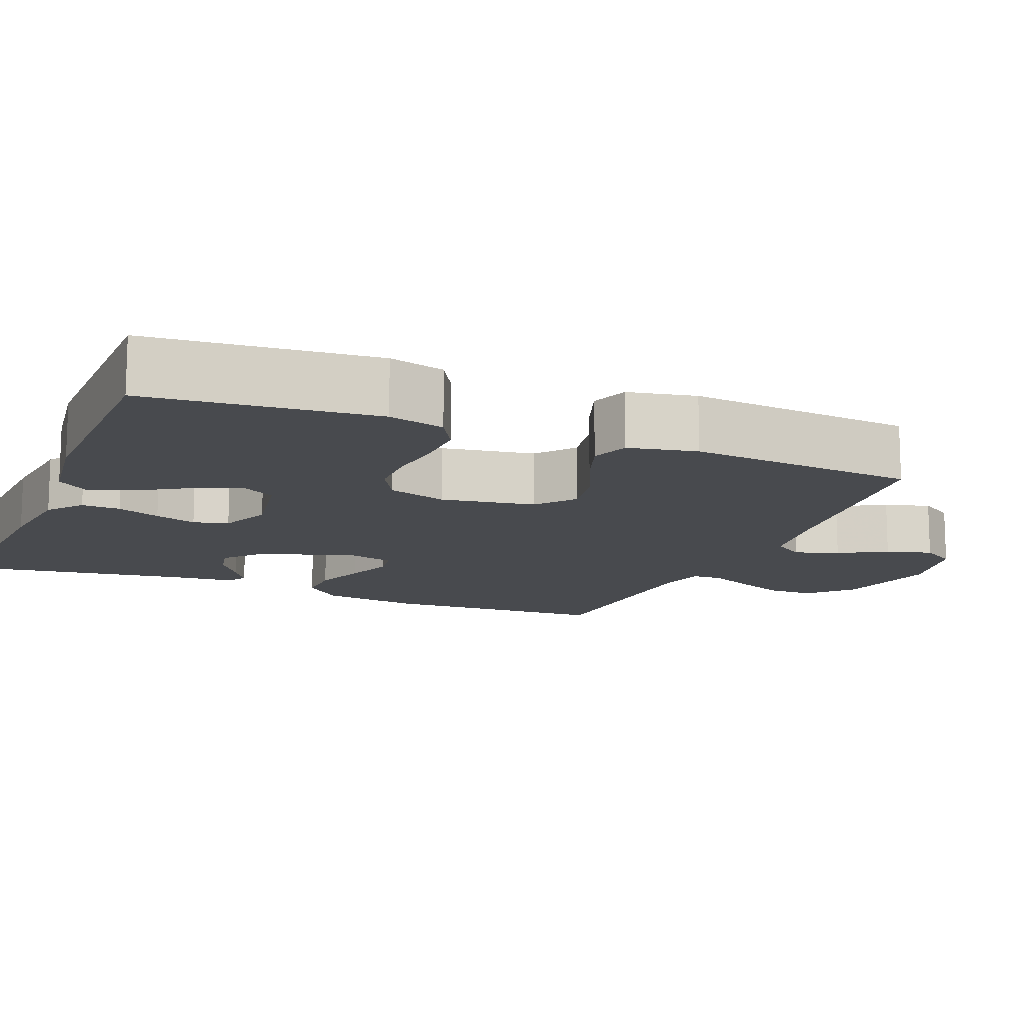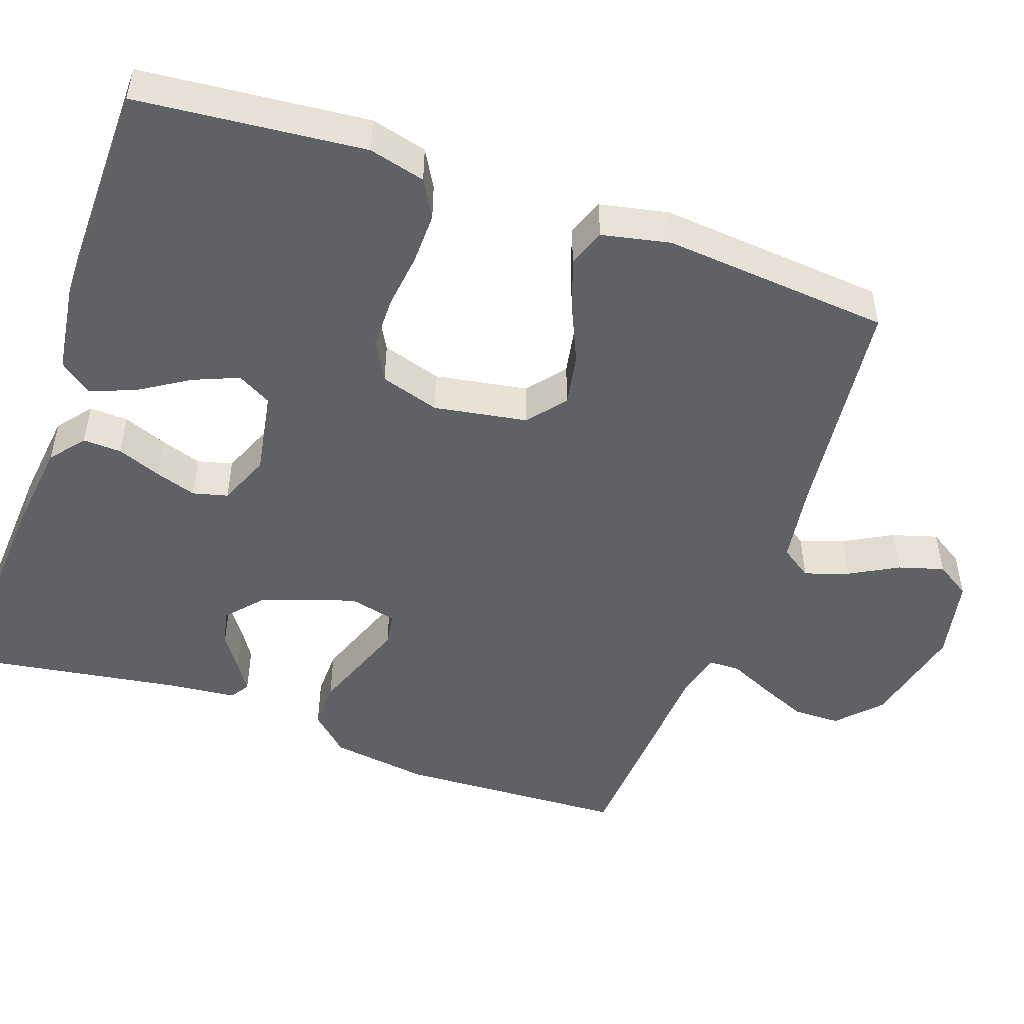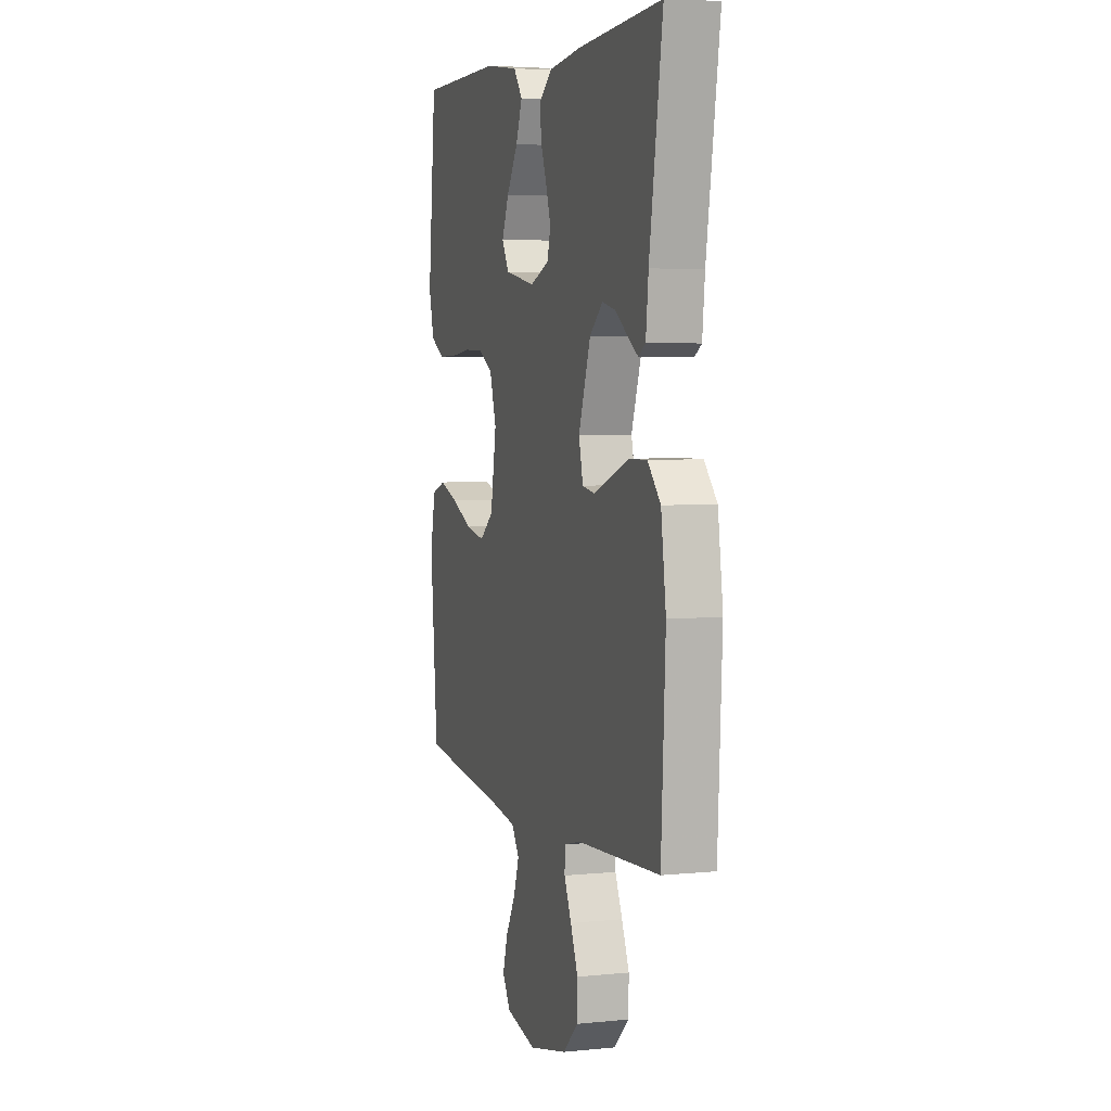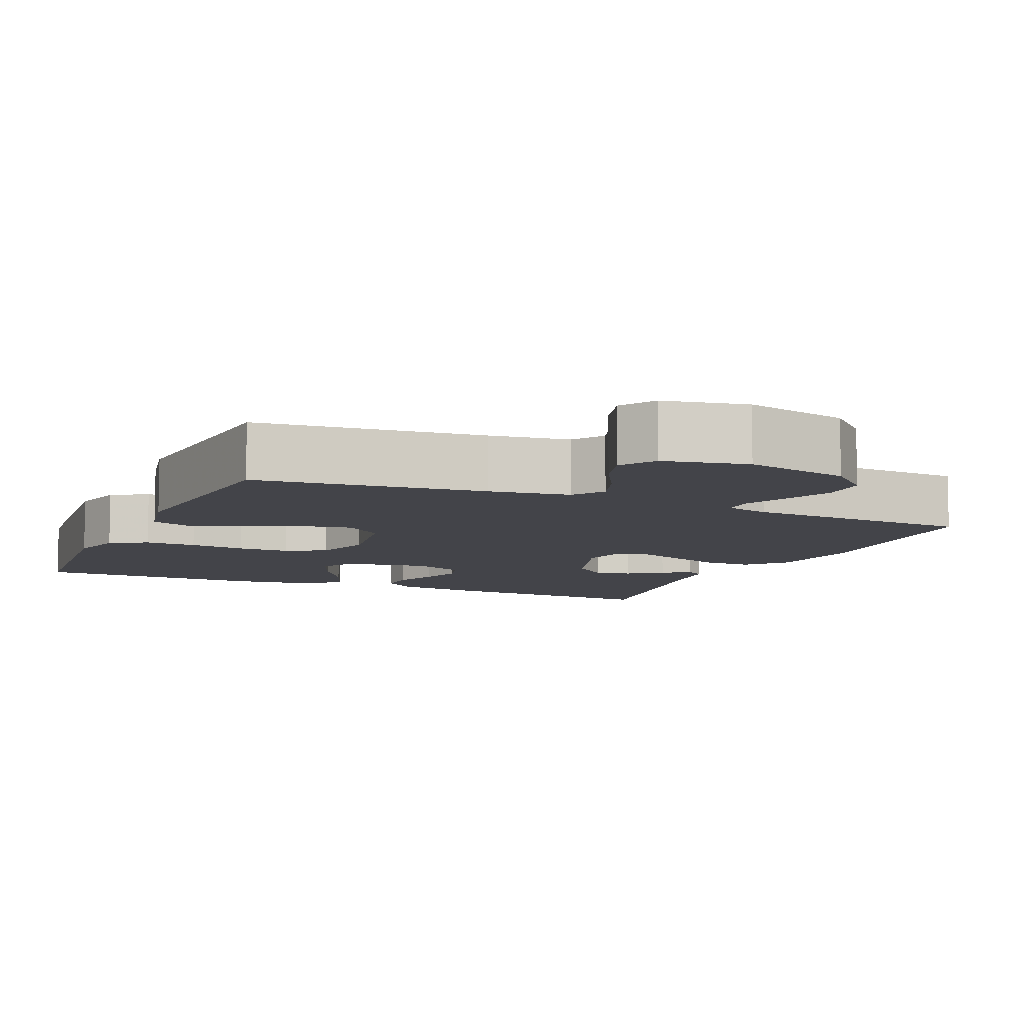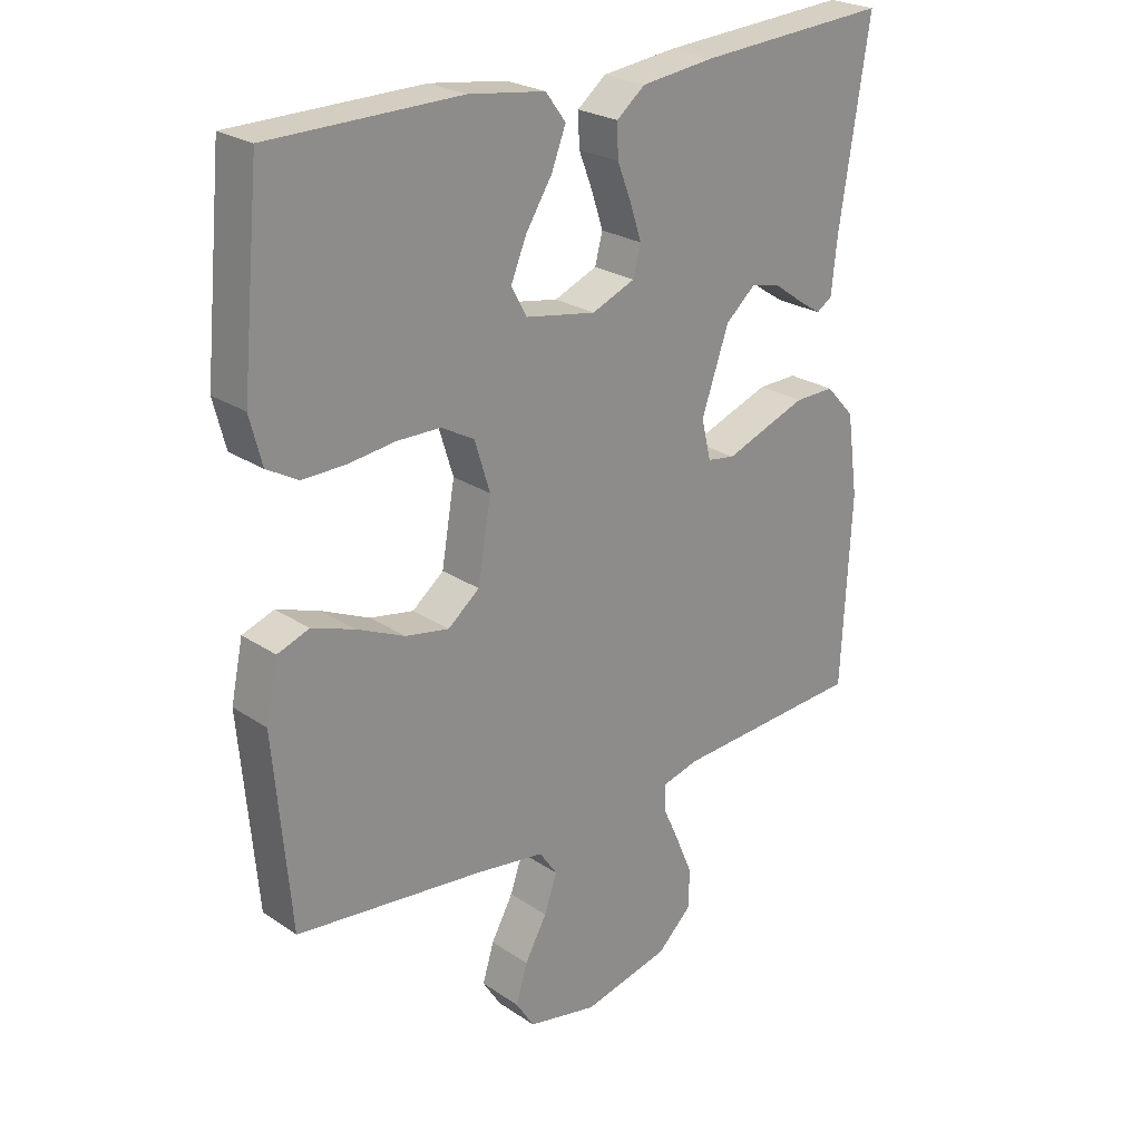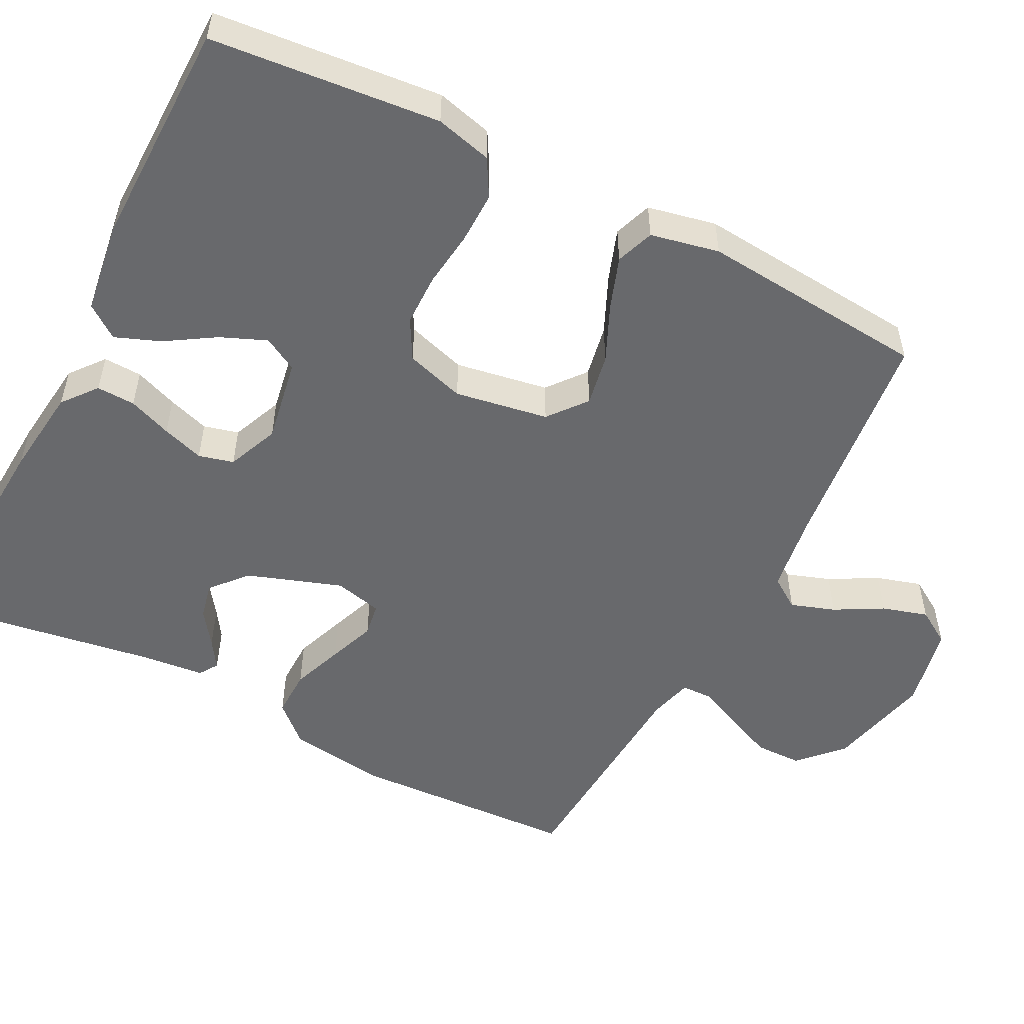
<metadata>
{"format":"obj","ext":"obj","renderer":"f3d","projection":"perspective","resolution":1024,"background":"white","views":[{"elev":-13.3,"azim":67.5,"up":"+Y"},{"elev":-49.4,"azim":70.5,"up":"+Y"},{"elev":4.7,"azim":-107.8,"up":"+Z"},{"elev":-8.4,"azim":156.3,"up":"+Y"},{"elev":24.7,"azim":137.4,"up":"+Z"},{"elev":-52.7,"azim":62.7,"up":"+Y"}]}
</metadata>
<code>
v 0.5 0.07 -0.5
v 0.2 0.07 -0.534
v 0.094 0.07 -0.55
v 0.066 0.07 -0.591
v 0.086 0.07 -0.649
v 0.121 0.07 -0.712
v 0.139 0.07 -0.772
v 0.11 0.07 -0.818
v 0 0.07 -0.841
v -0.138 0.07 -0.809
v -0.193 0.07 -0.757
v -0.194 0.07 -0.695
v -0.167 0.07 -0.631
v -0.141 0.07 -0.574
v -0.142 0.07 -0.533
v -0.2 0.07 -0.518
v -0.5 0.07 -0.5
v -0.515 0.07 -0.2
v -0.497 0.07 -0.071
v -0.451 0.07 -0.021
v -0.388 0.07 -0.022
v -0.32 0.07 -0.047
v -0.258 0.07 -0.07
v -0.214 0.07 -0.063
v -0.199 0.07 0
v -0.242 0.07 0.124
v -0.289 0.07 0.165
v -0.337 0.07 0.154
v -0.382 0.07 0.122
v -0.419 0.07 0.098
v -0.444 0.07 0.114
v -0.453 0.07 0.2
v -0.5 0.07 0.5
v -0.2 0.07 0.481
v -0.083 0.07 0.467
v -0.038 0.07 0.431
v -0.04 0.07 0.38
v -0.062 0.07 0.323
v -0.08 0.07 0.268
v -0.068 0.07 0.222
v 0 0.07 0.194
v 0.111 0.07 0.214
v 0.136 0.07 0.259
v 0.111 0.07 0.319
v 0.07 0.07 0.384
v 0.047 0.07 0.443
v 0.079 0.07 0.486
v 0.2 0.07 0.503
v 0.5 0.07 0.5
v 0.529 0.07 0.2
v 0.51 0.07 0.126
v 0.461 0.07 0.098
v 0.393 0.07 0.099
v 0.319 0.07 0.108
v 0.25 0.07 0.107
v 0.198 0.07 0.078
v 0.174 0.07 0
v 0.195 0.07 -0.123
v 0.245 0.07 -0.163
v 0.314 0.07 -0.15
v 0.389 0.07 -0.116
v 0.457 0.07 -0.092
v 0.507 0.07 -0.11
v 0.526 0.07 -0.2
v 0.5 0 -0.5
v 0.2 0 -0.534
v 0.094 0 -0.55
v 0.066 0 -0.591
v 0.086 0 -0.649
v 0.121 0 -0.712
v 0.139 0 -0.772
v 0.11 0 -0.818
v 0 0 -0.841
v -0.138 0 -0.809
v -0.193 0 -0.757
v -0.194 0 -0.695
v -0.167 0 -0.631
v -0.141 0 -0.574
v -0.142 0 -0.533
v -0.2 0 -0.518
v -0.5 0 -0.5
v -0.515 0 -0.2
v -0.497 0 -0.071
v -0.451 0 -0.021
v -0.388 0 -0.022
v -0.32 0 -0.047
v -0.258 0 -0.07
v -0.214 0 -0.063
v -0.199 0 0
v -0.242 0 0.124
v -0.289 0 0.165
v -0.337 0 0.154
v -0.382 0 0.122
v -0.419 0 0.098
v -0.444 0 0.114
v -0.453 0 0.2
v -0.5 0 0.5
v -0.2 0 0.481
v -0.083 0 0.467
v -0.038 0 0.431
v -0.04 0 0.38
v -0.062 0 0.323
v -0.08 0 0.268
v -0.068 0 0.222
v 0 0 0.194
v 0.111 0 0.214
v 0.136 0 0.259
v 0.111 0 0.319
v 0.07 0 0.384
v 0.047 0 0.443
v 0.079 0 0.486
v 0.2 0 0.503
v 0.5 0 0.5
v 0.529 0 0.2
v 0.51 0 0.126
v 0.461 0 0.098
v 0.393 0 0.099
v 0.319 0 0.108
v 0.25 0 0.107
v 0.198 0 0.078
v 0.174 0 0
v 0.195 0 -0.123
v 0.245 0 -0.163
v 0.314 0 -0.15
v 0.389 0 -0.116
v 0.457 0 -0.092
v 0.507 0 -0.11
v 0.526 0 -0.2
f 63 64 1 2
f 60 61 62 63
f 60 63 2 3
f 59 60 3 4
f 58 59 4
f 57 58 4
f 51 52 53 54
f 51 54 55
f 50 51 55
f 49 50 55
f 48 49 55 56
f 44 45 46 47
f 43 44 47 48
f 35 36 37 38
f 35 38 39
f 32 33 34 35
f 32 35 39
f 28 29 30 31
f 28 31 32 39
f 20 21 22 23
f 18 19 20 23
f 16 17 18 23
f 15 16 23 24
f 11 12 13 14
f 9 10 11 14
f 9 14 15
f 5 6 7 8
f 4 5 8 9
f 57 4 9 15
f 43 48 56 57
f 42 43 57 15
f 27 28 39 40
f 26 27 40 41
f 25 26 41 42
f 15 24 25 42
f 66 65 128 127
f 127 126 125 124
f 67 66 127 124
f 68 67 124 123
f 68 123 122
f 68 122 121
f 118 117 116 115
f 119 118 115
f 119 115 114
f 119 114 113
f 120 119 113 112
f 111 110 109 108
f 112 111 108 107
f 102 101 100 99
f 103 102 99
f 99 98 97 96
f 103 99 96
f 95 94 93 92
f 103 96 95 92
f 87 86 85 84
f 87 84 83 82
f 87 82 81 80
f 88 87 80 79
f 78 77 76 75
f 78 75 74 73
f 79 78 73
f 72 71 70 69
f 73 72 69 68
f 79 73 68 121
f 121 120 112 107
f 79 121 107 106
f 104 103 92 91
f 105 104 91 90
f 106 105 90 89
f 106 89 88 79
f 1 65 66 2
f 2 66 67 3
f 3 67 68 4
f 4 68 69 5
f 5 69 70 6
f 6 70 71 7
f 7 71 72 8
f 8 72 73 9
f 9 73 74 10
f 10 74 75 11
f 11 75 76 12
f 12 76 77 13
f 13 77 78 14
f 14 78 79 15
f 15 79 80 16
f 16 80 81 17
f 17 81 82 18
f 18 82 83 19
f 19 83 84 20
f 20 84 85 21
f 21 85 86 22
f 22 86 87 23
f 23 87 88 24
f 24 88 89 25
f 25 89 90 26
f 26 90 91 27
f 27 91 92 28
f 28 92 93 29
f 29 93 94 30
f 30 94 95 31
f 31 95 96 32
f 32 96 97 33
f 33 97 98 34
f 34 98 99 35
f 35 99 100 36
f 36 100 101 37
f 37 101 102 38
f 38 102 103 39
f 39 103 104 40
f 40 104 105 41
f 41 105 106 42
f 42 106 107 43
f 43 107 108 44
f 44 108 109 45
f 45 109 110 46
f 46 110 111 47
f 47 111 112 48
f 48 112 113 49
f 49 113 114 50
f 50 114 115 51
f 51 115 116 52
f 52 116 117 53
f 53 117 118 54
f 54 118 119 55
f 55 119 120 56
f 56 120 121 57
f 57 121 122 58
f 58 122 123 59
f 59 123 124 60
f 60 124 125 61
f 61 125 126 62
f 62 126 127 63
f 63 127 128 64
f 64 128 65 1

</code>
